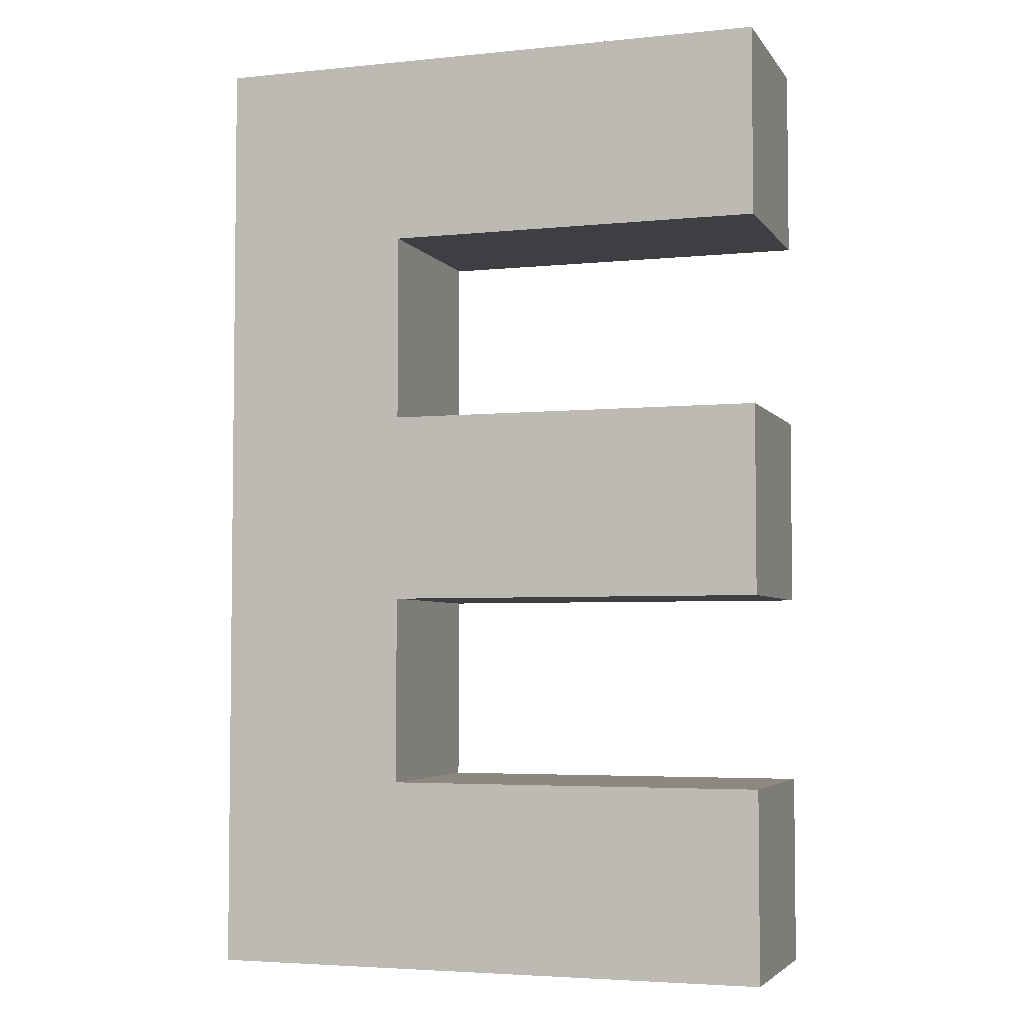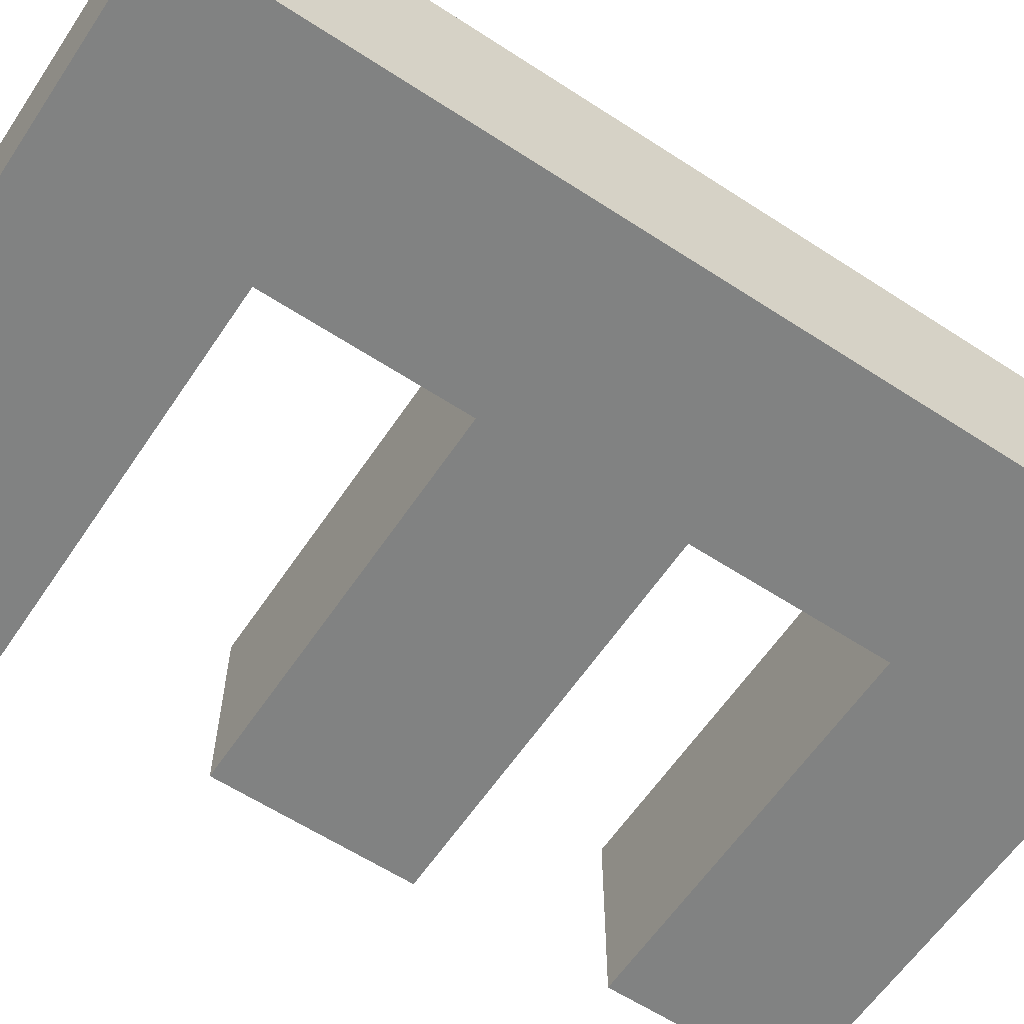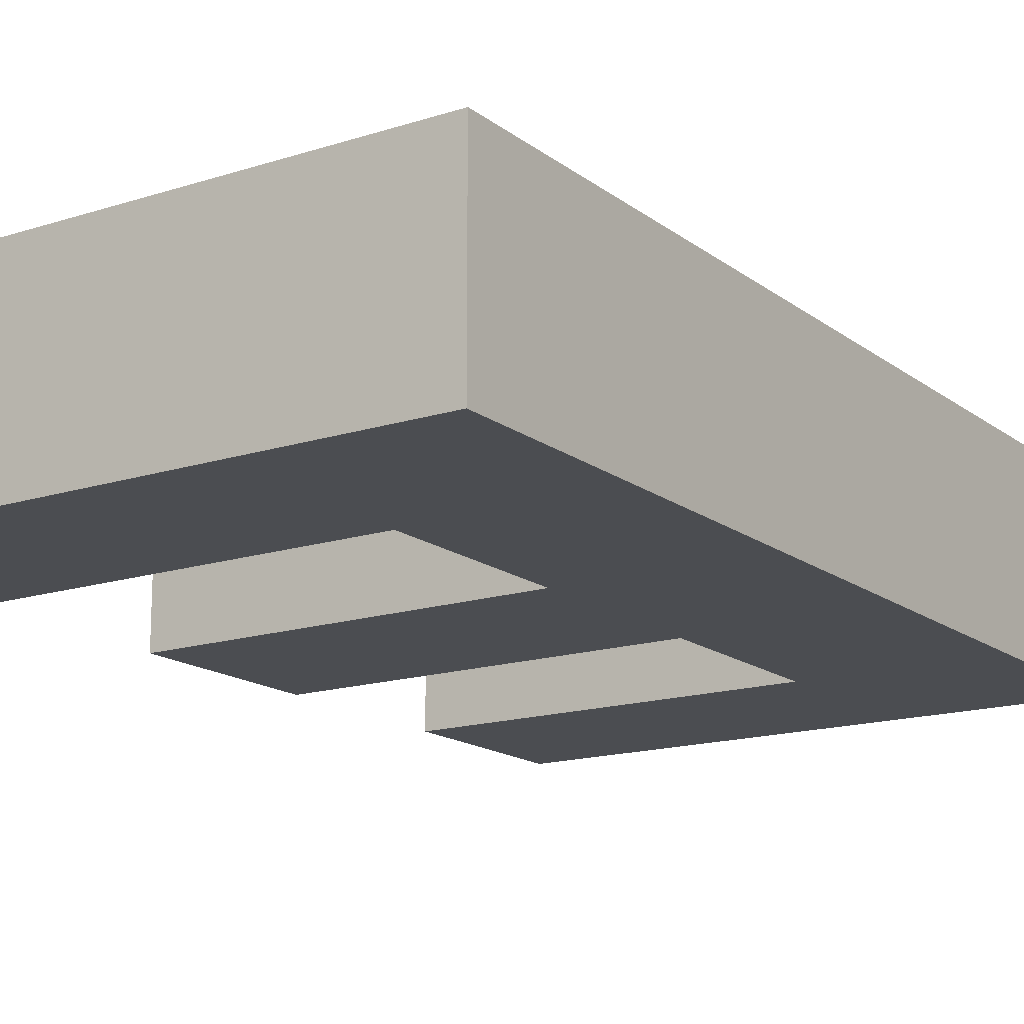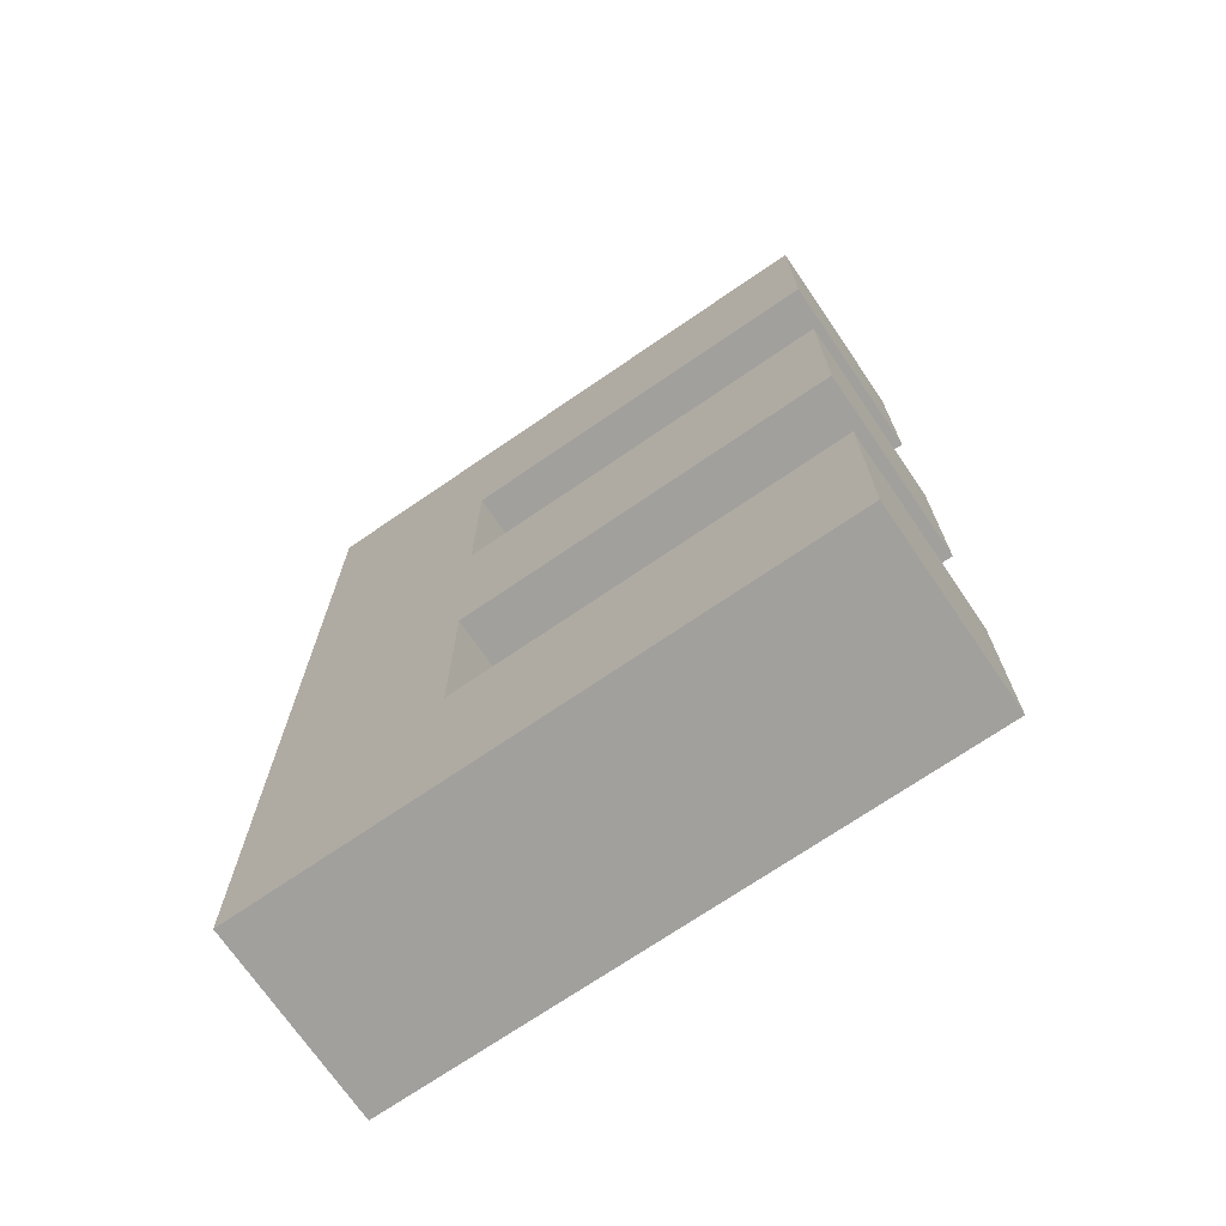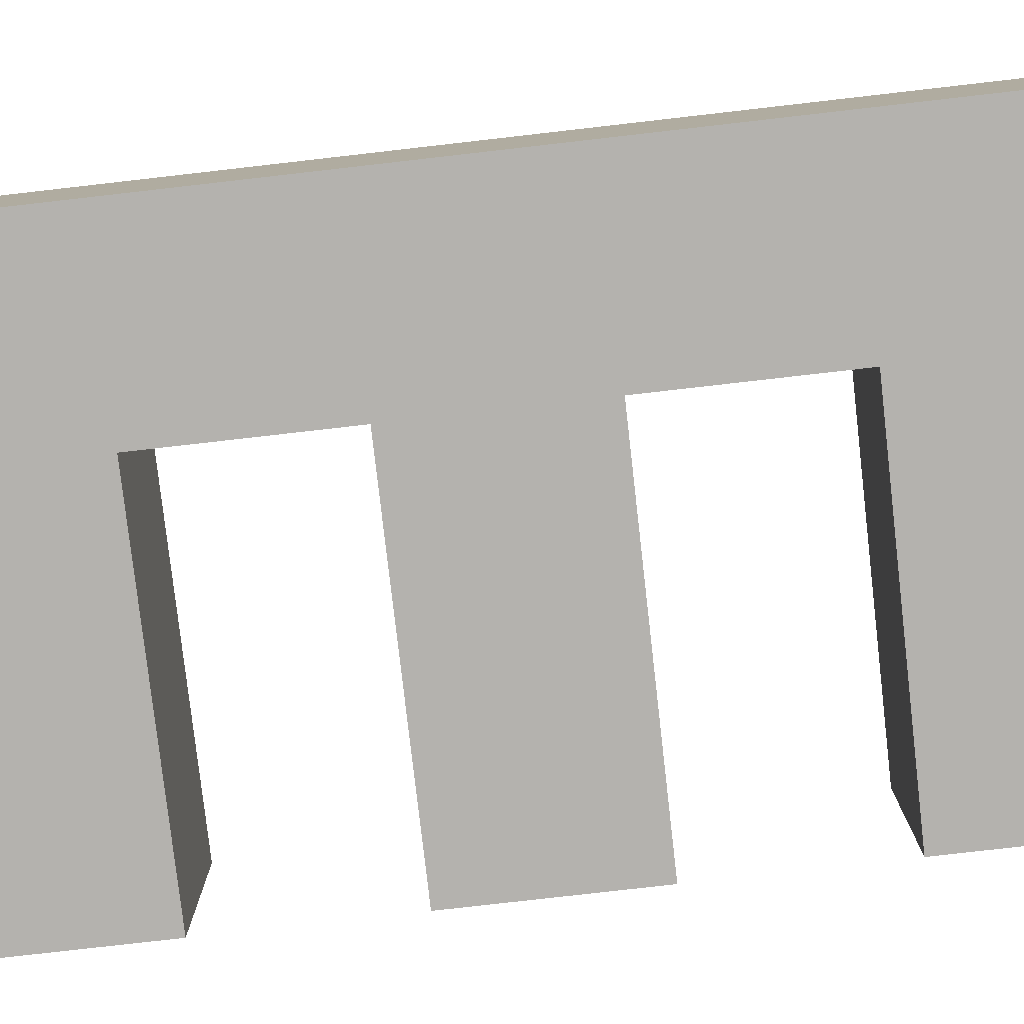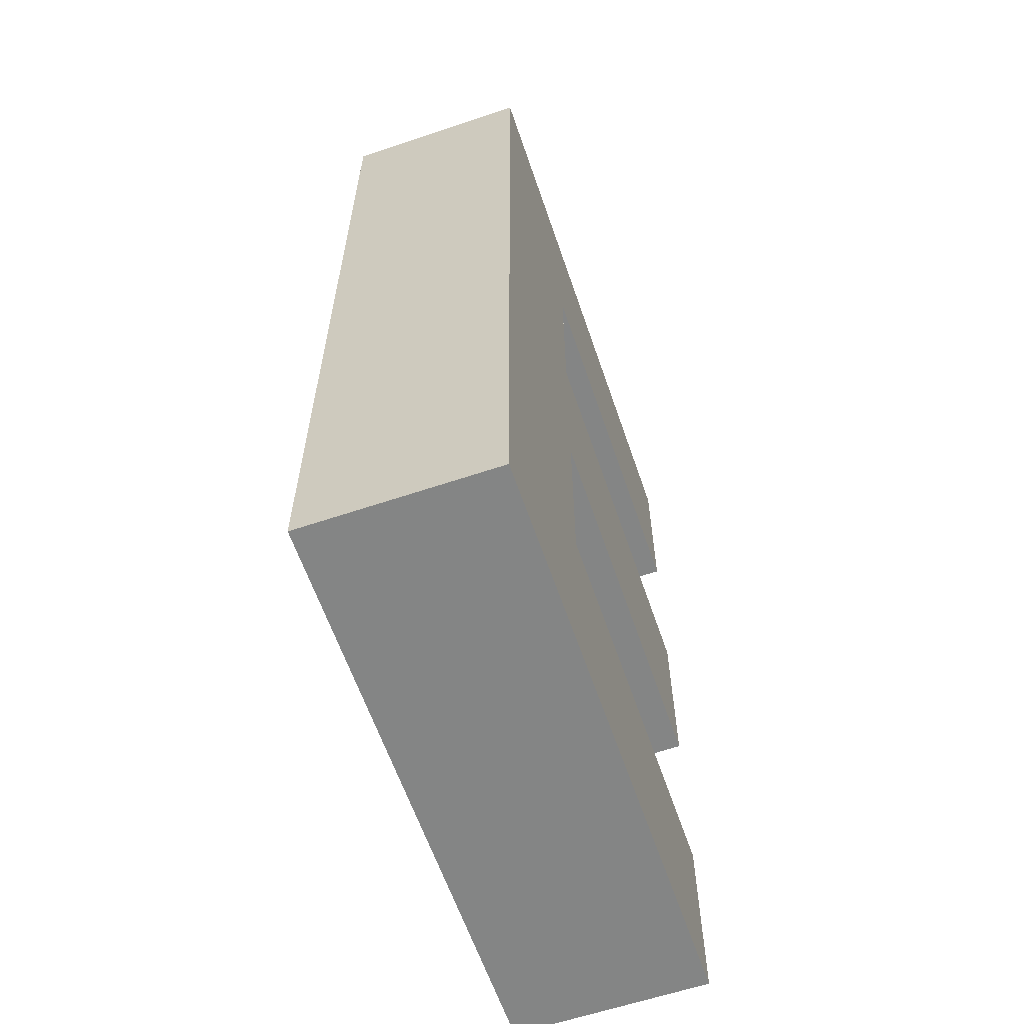
<metadata>
{"format":"obj","ext":"obj","renderer":"f3d","projection":"perspective","resolution":1024,"background":"white","views":[{"elev":-4.2,"azim":-161.6,"up":"+Y"},{"elev":-60.6,"azim":56.3,"up":"+Z"},{"elev":-15.9,"azim":33.7,"up":"+Z"},{"elev":-71.6,"azim":-145.6,"up":"+Y"},{"elev":-79.7,"azim":96.5,"up":"+Z"},{"elev":-61.6,"azim":108.9,"up":"+Y"}]}
</metadata>
<code>
o
v 0 0.5 0
v 0 0.5 -0.2
v 0 0.7 0
v 0 0.7 -0.2
v 0 0.9 0
v 0 0.9 -0.2
v 0 1.1 0
v 0 1.1 -0.2
v 0 1.3 0
v 0 1.3 -0.2
v 0 1.5 0
v 0 1.5 -0.2
v 0.4 0.7 0
v 0.4 0.7 -0.2
v 0.4 0.9 0
v 0.4 0.9 -0.2
v 0.4 1.1 0
v 0.4 1.1 -0.2
v 0.4 1.3 0
v 0.4 1.3 -0.2
v 0.6 0.5 0
v 0.6 0.5 -0.2
v 0.6 1.5 0
v 0.6 1.5 -0.2
v 0 0.5 0
v 0 0.7 0
v 0 0.9 0
v 0 1.1 0
v 0 1.3 0
v 0 1.5 0
v 0.4 0.7 0
v 0.4 0.9 0
v 0.4 1.1 0
v 0.4 1.3 0
v 0.6 0.5 0
v 0.6 1.5 0
v 0 0.5 -0.2
v 0 0.7 -0.2
v 0 0.9 -0.2
v 0 1.1 -0.2
v 0 1.3 -0.2
v 0 1.5 -0.2
v 0.4 0.7 -0.2
v 0.4 0.9 -0.2
v 0.4 1.1 -0.2
v 0.4 1.3 -0.2
v 0.6 0.5 -0.2
v 0.6 1.5 -0.2
v 0 0.5 0
v 0.6 0.5 0
v 0 0.5 -0.2
v 0.6 0.5 -0.2
v 0 0.9 0
v 0.4 0.9 0
v 0 0.9 -0.2
v 0.4 0.9 -0.2
v 0 1.3 0
v 0.4 1.3 0
v 0 1.3 -0.2
v 0.4 1.3 -0.2
v 0 0.7 0
v 0.4 0.7 0
v 0 0.7 -0.2
v 0.4 0.7 -0.2
v 0 1.1 0
v 0.4 1.1 0
v 0 1.1 -0.2
v 0.4 1.1 -0.2
v 0 1.5 0
v 0.6 1.5 0
v 0 1.5 -0.2
v 0.6 1.5 -0.2
f 3 2 1
f 4 2 3
f 7 6 5
f 8 6 7
f 11 10 9
f 12 10 11
f 15 14 13
f 16 14 15
f 19 18 17
f 20 18 19
f 21 22 23
f 23 22 24
f 31 26 25
f 32 28 27
f 33 28 32
f 34 30 29
f 35 33 32
f 35 34 33
f 35 31 25
f 35 32 31
f 36 30 34
f 36 34 35
f 37 38 43
f 39 40 44
f 44 40 45
f 41 42 46
f 44 45 47
f 45 46 47
f 37 43 47
f 43 44 47
f 46 42 48
f 47 46 48
f 51 50 49
f 52 50 51
f 55 54 53
f 56 54 55
f 59 58 57
f 60 58 59
f 61 62 63
f 63 62 64
f 65 66 67
f 67 66 68
f 69 70 71
f 71 70 72

</code>
